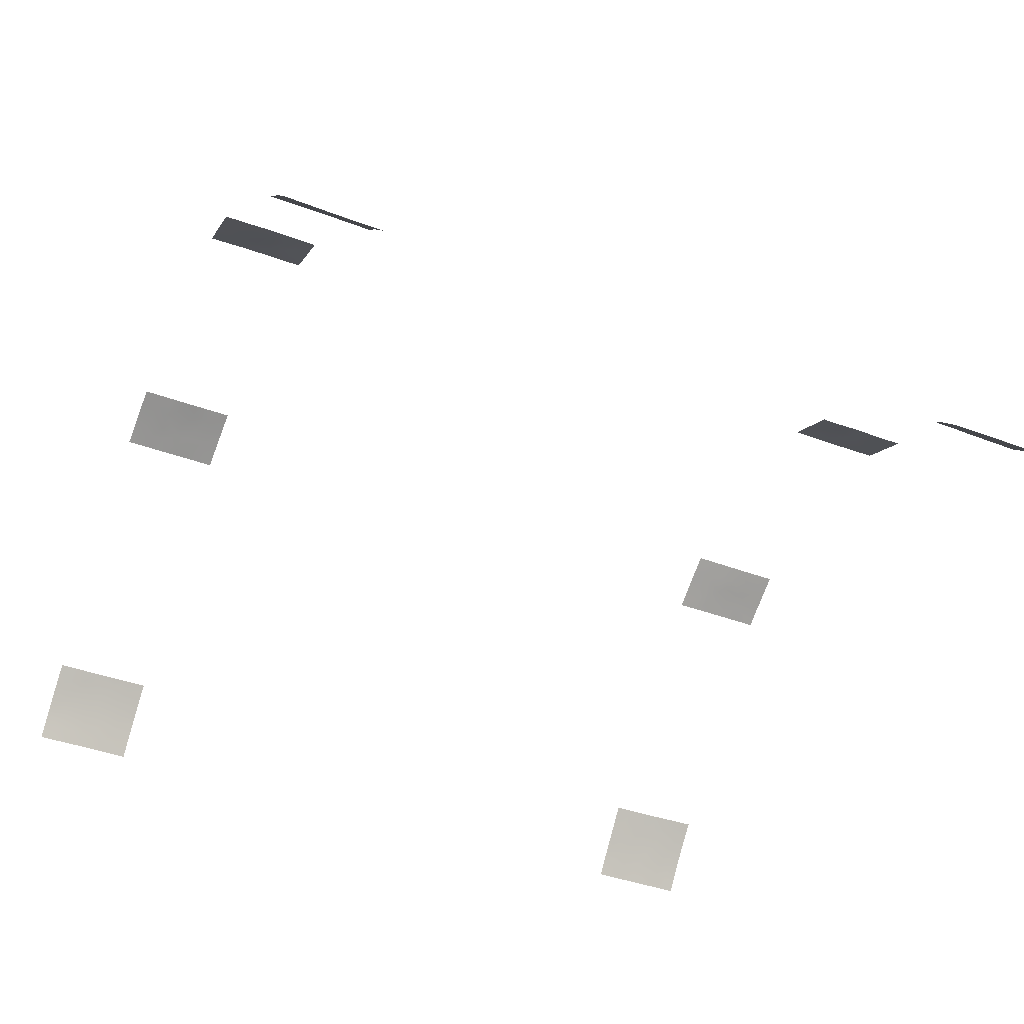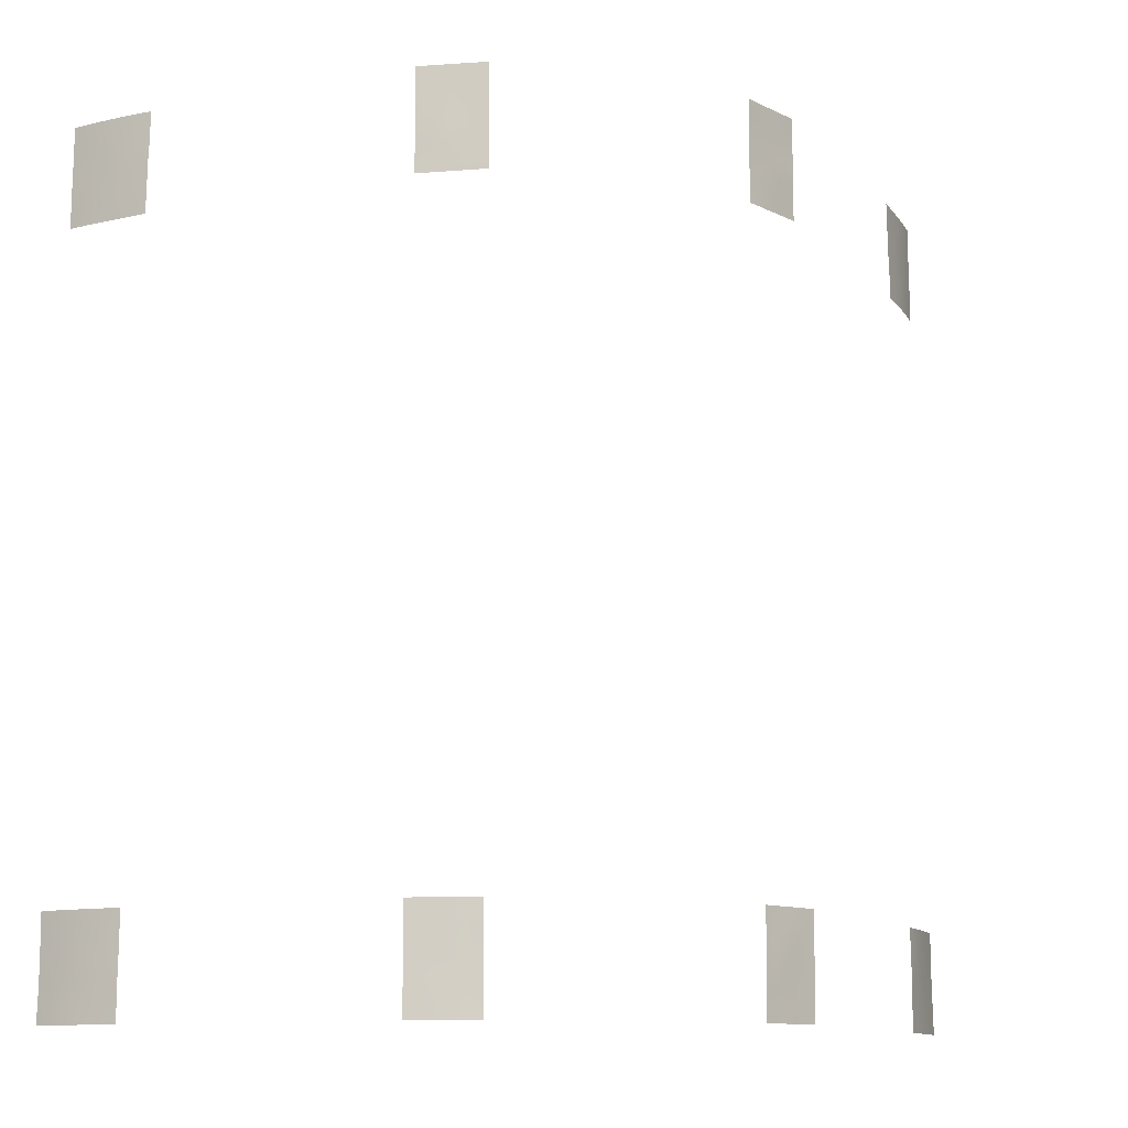
<metadata>
{"format":"obj","ext":"obj","renderer":"f3d","projection":"perspective","resolution":1024,"background":"white","views":[{"elev":-43.2,"azim":-113.6,"up":"+Y"},{"elev":-11.7,"azim":160.2,"up":"+Z"}]}
</metadata>
<code>
v -46.9 36.36 46.47
v -48.09 35.05 45.83
v 18.3 63.81 -41.45
v 16.82 64.47 -42.48
v -49.56 33.95 -50
v -48.39 35.32 -47.99
v -49.29 34.26 -49.07
v -14.91 64.55 39.6
v 20.28 62.1 38
v 22.1 61 38
v 52.4 32.06 -39.35
v 51.12 33.67 -40.07
v 22.54 61.75 -42.87
v 21.32 62.31 -43.58
v 46.27 38.72 42.32
v -15.16 64.97 -50
v -15.16 64.98 -49.56
v -15.88 64.6 -50
v -17.97 63.69 -44.88
v -52.03 30.72 -38
v 49.95 34.71 38.73
v 49.51 35.2 41.42
v -49.5 33.92 -38
v -50.18 33.07 -39.56
v -15.18 65.01 -47.89
v 15.31 65.23 -40.06
v 18 63.4 41.22
v -45.58 37.84 43.13
v 16.22 64.41 41.18
v 17.05 63.9 42.84
v 52.36 31.78 44.88
v 17.71 64.13 -39.35
v 16.72 64.56 -40.48
v 20.57 62.76 -38
v 15.27 65.17 -42.44
v -18.21 63.49 -48.26
v -18.91 63.13 -46.22
v 51.33 33.46 -45.98
v 52.24 32.28 -46.34
v 50.82 33.65 48.9
v 52.16 32.03 46.77
v 50.97 33.46 47.28
v -45.92 38.07 -40.79
v 19.93 62.99 -44.14
v 15.13 64.92 45.12
v 16.66 64.48 -50
v 18.16 63.78 -48.06
v -47.15 36.14 42.56
v -17.72 63.71 -50
v -22.34 61.42 -45.77
v -21.48 61.81 -47.89
v 46.57 38.72 -44.8
v 46.55 38.72 -44.09
v -52.04 30.72 -39.74
v -51.16 31.87 -42.63
v 48.37 36.34 50
v 47.02 37.8 47.76
v 49.41 35.22 49.28
v -48.88 34.7 -44.09
v -47.84 35.93 -43.03
v -21.21 62.04 -42.17
v 22.09 60.98 40.4
v 20.67 61.88 43.06
v 22.1 61 44.91
v -50.98 32.12 -44.73
v -19.3 62.15 50
v -21.9 60.65 48.03
v -46.78 37.17 -41.84
v 46.12 38.72 47.99
v -45.31 38.05 48.27
v -16.34 63.76 46.49
v 19.43 63.19 -46.18
v 50.08 34.57 38
v 50.68 33.88 40.13
v -16.63 64.36 -44.28
v -18.15 63.67 -43.03
v -18.19 63.65 -41.01
v -16.7 64.37 -41.92
v -16.76 64.34 -39.84
v -17 64.18 -38
v -19.1 63.08 -38
v -18.09 63.66 -39.46
v 53.41 30.72 -42.35
v -20.42 61.49 38
v -18.04 62.85 43.45
v 21.13 62.39 -45.6
v 22.52 61.72 -45.37
v -21.55 61.86 -44.19
v -20.96 62.17 -40.11
v -22.36 61.45 -40.29
v 53.5 30.72 -50
v 53.47 30.72 -47.92
v 52.64 31.94 -50
v -51.05 31.53 41.67
v -22.36 61.45 -42.04
v 18.56 63.02 46.21
v 18.3 63.15 44.18
v 16.68 64.04 46.78
v -20.13 62.58 -38
v -46.87 37.02 -45.95
v -16.52 64.3 -48.8
v -15.24 65.11 -38
v -20.81 62.09 -50
v -22.32 61.38 -47.72
v 22.55 61.77 -40.54
v 22.56 61.79 -38
v 50.81 34.05 -44.71
v -45.35 38.72 -44.11
v -45.89 38.13 -42.66
v -47.82 35.97 -50
v 15.19 65.02 40.92
v -47.03 36.25 44.47
v -48.95 34.02 46.92
v -47.82 35.3 48.22
v -14.91 64.55 45.23
v -48.22 35.45 -38
v -22.36 61.45 -38
v -22.31 61.37 -50
v 49.73 35.29 -39.83
v 50.16 34.8 -38
v 50.01 34.99 -41.72
v 53.43 30.72 -46.67
v 51.23 33.72 -50
v 51.28 33.58 -47.7
v -49.72 33.17 43.39
v -50.55 32.11 44.87
v 46.51 38.72 -40.49
v 52.4 32.15 -48.19
v -19.37 62.07 46.53
v -19 62.31 48.47
v 48.95 36.21 -47.26
v 47.48 37.78 -44.34
v -48.37 34.76 43.88
v 51.31 33.15 38
v 52.01 32.27 39.48
v -44.84 38.72 40.81
v -44.85 38.72 38.81
v -46.07 37.43 39.63
v -46.99 36.86 -38
v -15.23 65.1 -40.62
v 48.12 37.07 -38
v 46.6 38.72 -50
v 47.28 38.01 -50
v 46.56 38.72 -48.03
v 46.5 38.72 -38
v 51.84 32.76 -38
v 53.44 30.72 -38
v 53.41 30.72 -44.76
v 52.65 31.72 -43.25
v 52.81 31.53 -45.04
v 48.84 36.36 -50
v 53.42 30.72 -39.75
v 49.47 35.68 -50
v -47.76 36.03 -44.67
v -45.33 38.72 -48.09
v 22.49 61.67 -50
v 20.71 62.55 -50
v 21.49 62.16 -48.79
v 22.49 61.67 -50
v 15.24 65.12 -47.99
v 50.17 34.85 -43.47
v 22.11 61.02 47.69
v -50.68 31.89 50
v -49.6 33.2 50
v -49.29 33.64 45.26
v 15.16 64.98 43.18
v 49.13 35.52 50
v -18.65 62.51 39.46
v -14.92 64.56 38
v -15.9 64.07 38
v 15.21 65.06 39.21
v 53.24 30.72 41.64
v 52.16 32.09 43.03
v 53.21 30.72 43.91
v 53.16 30.72 50
v 53.18 30.72 48.32
v 47.08 37.93 38
v 47.75 37.17 39.62
v -51.62 30.72 46.1
v -50.88 31.72 43.27
v -18.07 62.84 41.47
v 15.69 65.07 -38
v 17.93 64.04 -38
v 22.49 61.67 -50
v 22.5 61.7 -47.59
v 19.87 62.97 -48.24
v 51.96 32.62 -44.56
v -21.93 60.7 43.46
v -21.93 60.71 43.07
v -20.85 61.31 43.36
v 53.25 30.72 39.67
v 52.01 32.27 41.15
v 20.05 62.18 50
v -19.34 62.88 -50
v -14.94 64.59 49.95
v -15.01 64.55 50
v -14.94 64.59 50
v 22.09 60.98 50
v 15.22 65.08 38
v -20.82 61.26 45.2
v 15.31 65.24 -38
v 15.24 65.11 -50
v 18.26 63.79 -43.85
v -44.87 38.72 38
v -46.24 37.3 38
v -51.67 30.72 38
v -51.67 30.72 38.65
v -51.12 31.45 38
v -21.9 60.64 40.24
v -21.9 60.64 40.42
v -45.34 38.72 -42.74
v 46.56 38.72 -47.34
v 18.81 63.46 -50
v -45.96 37.49 41.54
v -20.4 61.52 50
v 50.75 33.71 50
v 47.97 36.86 44.19
v -17.33 63.24 38
v -21.91 60.66 38
v -21.91 60.67 50
v 50.32 34.22 44.38
v 18.72 63.67 -38
v 49.01 35.72 45.56
v 52.75 31.39 38
v 53.28 30.72 38
v 17.92 63.36 48.33
v 19.06 62.72 50
v 52.1 32.09 48.59
v 16.03 64.75 -46.36
v 46.31 38.72 40.16
v 47.01 37.76 50
v 50.69 33.82 42.41
v -50.07 33.23 -43.34
v -47.29 36.06 40.43
v -18.28 62.72 38
v -52.06 30.72 -44.01
v -14.91 64.54 40.93
v 47.26 37.65 42.95
v 53.2 30.72 45.87
v 48.76 36.36 -41.12
v 47.47 37.77 -42.17
v -45.3 38.72 -40.09
v -18.02 62.83 45.56
v -51.63 30.72 44.57
v -51.64 30.72 43.33
v 15.24 65.12 -45.84
v 48.81 36.33 -43.3
v 46.24 38.72 44.44
v -47.95 35.12 50
v -51.62 30.72 48.12
v 46.51 38.72 -41.93
v -52.03 30.72 -42.08
v -50.35 32.98 -48.65
v 15.25 65.13 -43.2
v 48.52 36.33 38
v -44.73 38.72 44.35
v -44.76 38.72 43.17
v -47.61 35.48 50
v -47.22 35.92 50
v -46.7 37.23 -50
v -45.34 38.72 -50
v -52.19 30.72 -50
v -51.36 31.73 -50
v -52.17 30.72 -48.99
v -51.35 31.73 -48.21
v -17.21 63.3 50
v -22.36 61.44 -44.7
v -45.27 38.72 -38
v -46.2 37.71 -38
v -52.11 30.72 -46.43
v -50.88 32.19 -38
v -49.96 33.47 -50
v -14.91 64.54 43.01
v -15.22 65.09 -45.3
v 22.12 61.03 46.97
v 17.4 63.66 50
v 18.46 63.17 38
v -44.7 38.72 46.05
v -51.68 30.72 40.88
v -45.34 38.72 -45.89
v 22.12 61.03 43.01
v -15.23 65.1 -42.86
v 46.04 38.72 50
v 46.34 38.72 38
v -50.87 31.68 47.95
v -14.93 64.57 47.72
v 15.12 64.9 50
v -20.16 61.65 41.42
v 49.73 35.28 -38
v 48.79 36.35 -39.45
v -21.91 60.66 45.75
v -50.15 32.66 41.57
v 46.16 38.72 45.9
v -47.37 36.04 38
v -51.62 30.72 50
v -45.56 37.78 50
v -44.64 38.72 50
v -44.68 38.72 47.88
v -48.02 35.32 38
v -48.68 34.45 41.59
v -49.66 33.32 38
v 16.54 64.29 38
v 15.14 64.94 47.51
v 47.61 37.62 -46.3
v 49.14 35.62 39.74
v 51.36 33.34 -42.61
v 52.4 32.02 -41.14
v -49.46 34.03 -47.32
v -20.67 62.24 -45.99
v 48.1 36.65 48.67
v -49.74 33.66 -45.37
v -19.69 62.85 -41.81
v 16.86 63.96 44.75
v -49.06 34.46 -42.11
v -19.76 62.76 -44.03
v -46.45 37.5 -48.77
v -51.15 31.84 -40.45
v 47.65 37.55 -39.88
v 50.25 34.72 -46.64
v 48.47 36.74 -45.28
v -46.83 37.08 -39.76
v -47.93 35.8 -40.97
v 49.99 35.1 -48.62
v 49.45 35.19 47.66
v 20.87 62.51 -47.18
v -16.91 64.2 -46.54
v -19.56 61.99 44.45
v 48.36 36.45 42.37
v 49.34 35.37 43.4
v 47.92 37.3 -48.29
v 19.48 62.5 48.31
v 52.26 31.85 50
v 17.49 64.08 -46.13
v -20.7 61.32 39.63
v 51.33 33 44.86
v 19.83 63.06 -42.37
v -49.53 33.46 39.98
v -45.82 37.54 45.25
v 49.58 35.51 -45.12
v 21 61.64 48.31
v 16.42 64.6 -44.57
v -45.78 37.56 46.93
v 48.43 36.4 40.86
v 47.37 37.54 41.35
v -46.44 36.81 48.3
v 19.73 62.4 41.39
v -50.69 32.53 -46.77
v -16.47 63.69 42.31
v 19.1 62.77 39.65
v -50.09 32.65 48.62
v -16.11 63.9 48.61
v -16.5 63.68 44.4
v 16.4 64.21 48.55
v -19.47 62.06 42.71
v -46.52 37.43 -44
v -48.43 34.8 39.35
v 47.44 37.4 45.91
v 19.89 62.32 44.62
v 20.49 61.94 46.54
v 50.19 34.36 46.07
v -50.14 32.61 46.81
v -50.2 33.04 -41.29
v -19.89 62.61 -48.05
v -19.53 62.91 -39.82
v -20.56 61.42 47.27
v -20.48 61.46 48.94
v -16.68 63.6 39.97
v 20.74 61.8 39.83
v 21.08 61.59 41.51
v -48.32 35.38 -46.17
v -50.68 32.02 39.71
v 16.48 64.54 -48.07
v 18.88 62.88 42.83
v -17.67 63.03 47.66
v -46.21 37.76 -47.21
v -48.04 35.64 -39.13
v -49.1 33.82 48.45
v -49.16 34.32 -40.16
v -47.24 36.6 -47.68
v 48.13 36.64 47.15
v 21.42 62.3 -41.38
v 21.54 62.28 -39.37
v 19.77 63.12 -39.99
v 17.13 63.93 39.57
f 5 110 7
f 110 6 7
f 8 237 367
f 16 17 18
f 271 54 317
f 25 274 326
f 29 27 30
f 35 4 33
f 36 326 37
f 45 166 313
f 46 213 47
f 309 50 51
f 53 52 132
f 54 252 317
f 62 281 369
f 186 72 47
f 21 73 134
f 76 75 78
f 78 77 76
f 80 81 82
f 50 104 51
f 109 68 355
f 68 60 355
f 325 86 72
f 91 92 93
f 95 267 88
f 88 61 95
f 81 99 364
f 99 89 364
f 312 76 77
f 18 17 101
f 17 25 101
f 102 80 79
f 51 104 118
f 381 105 382
f 108 109 355
f 67 291 365
f 1 2 112
f 63 358 373
f 31 41 335
f 89 99 117
f 89 117 90
f 118 103 51
f 49 18 101
f 120 119 12
f 119 121 12
f 123 128 124
f 19 315 37
f 366 67 365
f 133 48 112
f 112 2 133
f 109 43 68
f 135 74 134
f 137 136 138
f 140 102 79
f 87 13 14
f 123 93 128
f 144 143 330
f 143 144 142
f 318 141 145
f 147 146 11
f 148 83 149
f 149 150 148
f 92 122 128
f 128 93 92
f 147 11 152
f 154 355 60
f 7 308 253
f 157 156 158
f 156 159 158
f 372 160 202
f 163 350 164
f 165 361 126
f 8 170 169
f 172 174 173
f 31 173 174
f 61 88 315
f 175 332 228
f 177 255 178
f 179 244 126
f 244 180 126
f 156 184 159
f 159 185 158
f 158 185 325
f 325 186 158
f 38 187 107
f 188 189 190
f 191 172 192
f 172 173 192
f 157 158 186
f 213 186 47
f 49 101 36
f 194 49 36
f 196 195 197
f 193 340 198
f 10 62 368
f 302 171 199
f 200 188 190
f 266 374 351
f 201 26 182
f 86 87 14
f 14 44 86
f 90 95 61
f 61 89 90
f 202 46 372
f 205 137 138
f 137 205 204
f 167 56 58
f 223 217 329
f 166 111 29
f 207 206 208
f 211 242 43
f 43 109 211
f 52 212 304
f 214 28 48
f 66 215 366
f 215 220 366
f 216 167 58
f 209 219 334
f 219 84 334
f 149 306 187
f 366 220 67
f 222 183 32
f 224 225 191
f 227 226 331
f 226 96 331
f 229 333 341
f 336 14 381
f 175 228 176
f 177 178 230
f 231 57 310
f 191 135 224
f 359 340 331
f 224 135 134
f 168 288 334
f 79 77 78
f 79 80 82
f 328 343 22
f 57 293 357
f 173 335 221
f 173 232 192
f 74 135 192
f 320 247 132
f 367 168 218
f 236 270 65
f 13 105 381
f 335 41 42
f 135 191 192
f 381 383 336
f 308 6 370
f 212 330 304
f 97 30 373
f 240 318 241
f 213 157 186
f 291 200 365
f 243 374 129
f 203 4 341
f 4 35 254
f 244 245 180
f 26 35 33
f 312 315 76
f 315 19 76
f 326 19 37
f 193 227 331
f 121 240 247
f 248 15 238
f 238 217 248
f 250 179 285
f 318 127 241
f 119 240 121
f 252 236 55
f 236 65 55
f 27 29 384
f 83 152 307
f 307 149 83
f 245 279 94
f 94 180 245
f 29 171 384
f 51 363 309
f 351 374 71
f 38 124 39
f 39 122 150
f 233 362 55
f 254 246 341
f 178 255 305
f 152 11 307
f 15 230 344
f 174 239 31
f 241 127 251
f 363 36 37
f 257 256 28
f 21 134 74
f 223 329 221
f 138 136 214
f 192 232 74
f 259 258 114
f 125 126 180
f 155 316 261
f 262 263 264
f 263 265 264
f 196 266 351
f 325 72 186
f 242 268 269
f 265 270 264
f 270 347 65
f 271 20 54
f 265 263 253
f 263 272 253
f 269 139 321
f 271 24 23
f 237 273 348
f 353 303 98
f 358 97 373
f 273 115 352
f 274 75 326
f 64 275 359
f 227 276 226
f 277 9 349
f 274 282 75
f 258 249 114
f 342 1 338
f 5 7 272
f 47 72 333
f 112 48 28
f 155 280 375
f 164 350 377
f 253 272 7
f 65 347 311
f 122 148 150
f 267 50 88
f 282 140 78
f 140 79 78
f 69 231 283
f 231 69 57
f 125 133 165
f 133 2 165
f 177 230 284
f 333 44 203
f 275 162 340
f 131 339 320
f 185 87 86
f 351 195 196
f 228 332 40
f 40 42 228
f 314 233 59
f 255 73 21
f 21 305 255
f 203 3 4
f 3 203 336
f 313 166 30
f 4 254 341
f 214 257 28
f 136 257 214
f 303 353 287
f 146 120 12
f 176 228 41
f 111 171 29
f 288 181 354
f 100 154 370
f 243 85 352
f 239 176 41
f 239 41 31
f 8 367 170
f 266 66 130
f 210 209 334
f 348 85 181
f 335 42 360
f 256 278 338
f 256 338 28
f 129 374 130
f 190 354 327
f 113 361 165
f 165 2 113
f 108 211 109
f 130 365 129
f 120 289 119
f 240 241 247
f 289 141 290
f 290 119 289
f 241 132 247
f 189 210 288
f 288 190 189
f 291 188 200
f 179 361 285
f 361 179 126
f 81 364 82
f 364 77 82
f 285 361 350
f 333 229 372
f 249 164 377
f 69 293 57
f 146 12 11
f 75 282 78
f 312 77 364
f 149 187 150
f 138 294 205
f 342 278 298
f 250 163 295
f 350 163 285
f 125 165 126
f 94 292 180
f 297 296 70
f 70 298 297
f 296 259 345
f 279 207 371
f 208 301 371
f 250 285 163
f 125 180 292
f 292 300 125
f 300 133 125
f 133 300 48
f 76 19 75
f 234 48 300
f 301 299 356
f 356 300 337
f 59 154 60
f 38 39 187
f 39 150 187
f 293 248 357
f 304 131 320
f 161 121 247
f 144 330 212
f 281 64 63
f 64 358 63
f 342 298 70
f 302 277 384
f 115 286 71
f 40 216 58
f 276 353 226
f 353 98 226
f 303 45 98
f 45 313 98
f 240 119 290
f 141 318 290
f 318 240 290
f 241 53 132
f 251 53 241
f 129 200 327
f 77 79 82
f 131 304 330
f 12 306 307
f 306 12 121
f 308 7 6
f 50 309 88
f 58 310 324
f 312 61 315
f 68 322 60
f 314 60 322
f 314 59 60
f 74 305 21
f 305 74 22
f 235 168 84
f 354 181 85
f 88 309 315
f 309 37 315
f 98 313 96
f 2 114 113
f 116 23 376
f 321 139 376
f 139 116 376
f 318 145 127
f 330 143 151
f 323 153 123
f 319 131 323
f 347 253 308
f 34 383 382
f 107 306 161
f 42 324 360
f 312 89 61
f 182 32 183
f 101 25 326
f 326 36 101
f 359 275 340
f 36 363 194
f 340 162 198
f 10 368 9
f 190 327 200
f 44 72 86
f 328 329 217
f 329 328 22
f 304 132 52
f 343 305 22
f 306 107 187
f 40 332 216
f 333 203 341
f 44 333 72
f 231 310 56
f 96 359 331
f 210 334 288
f 168 181 288
f 357 217 223
f 151 153 323
f 112 338 1
f 339 107 161
f 319 107 339
f 107 319 38
f 331 340 193
f 200 129 365
f 377 114 249
f 114 377 113
f 43 321 68
f 309 363 37
f 128 39 124
f 39 128 122
f 317 252 55
f 305 343 178
f 348 181 367
f 15 344 238
f 131 319 339
f 22 232 329
f 221 329 232
f 345 1 342
f 1 345 114
f 232 22 74
f 123 124 323
f 319 323 124
f 9 368 349
f 346 368 369
f 234 214 48
f 265 347 270
f 271 317 24
f 27 384 349
f 277 349 384
f 342 338 278
f 226 98 96
f 350 361 113
f 265 253 347
f 173 221 232
f 311 347 308
f 51 103 363
f 103 194 363
f 161 306 121
f 306 149 307
f 243 71 374
f 1 114 2
f 247 320 339
f 86 325 185
f 59 233 311
f 286 351 71
f 42 41 228
f 230 178 344
f 343 344 178
f 273 352 348
f 352 115 71
f 348 352 85
f 313 30 97
f 353 276 287
f 354 190 288
f 355 100 280
f 280 108 355
f 100 355 154
f 24 378 23
f 243 352 71
f 367 218 170
f 338 112 28
f 238 328 217
f 327 354 85
f 286 195 351
f 160 372 229
f 307 11 12
f 173 31 335
f 138 234 294
f 234 138 214
f 296 345 70
f 337 300 292
f 292 94 371
f 356 299 294
f 356 294 234
f 223 324 380
f 310 58 56
f 357 380 57
f 301 356 337
f 160 229 246
f 70 345 342
f 259 114 345
f 320 132 304
f 319 124 38
f 324 40 58
f 40 324 42
f 243 327 85
f 327 243 129
f 44 14 336
f 64 359 358
f 358 96 97
f 96 358 359
f 55 65 233
f 362 317 55
f 100 379 375
f 328 238 344
f 221 360 223
f 335 360 221
f 312 364 89
f 383 34 222
f 314 362 233
f 360 324 223
f 362 314 378
f 59 311 370
f 328 344 343
f 46 47 372
f 247 339 161
f 233 65 311
f 349 346 27
f 369 281 63
f 365 130 366
f 66 366 130
f 235 218 168
f 308 370 311
f 316 110 260
f 316 260 261
f 368 346 349
f 279 371 94
f 371 207 208
f 300 356 234
f 346 369 63
f 316 379 110
f 348 367 237
f 369 368 62
f 24 317 362
f 292 371 337
f 97 96 313
f 372 47 333
f 59 370 154
f 63 373 346
f 373 30 27
f 341 246 229
f 375 280 100
f 130 374 266
f 371 301 337
f 357 248 217
f 168 334 84
f 321 376 322
f 346 373 27
f 377 350 113
f 378 376 23
f 376 378 322
f 362 378 24
f 370 6 379
f 379 100 370
f 316 375 379
f 375 316 155
f 68 321 322
f 378 314 322
f 379 6 110
f 223 380 357
f 380 310 57
f 310 380 324
f 13 381 14
f 382 105 106
f 336 203 44
f 34 382 106
f 383 3 336
f 168 367 181
f 383 381 382
f 222 32 383
f 3 383 32
f 384 171 302
f 166 29 30
f 75 19 326
f 33 32 182
f 33 4 3
f 33 3 32
f 43 242 269
f 182 26 33
f 151 323 131
f 330 151 131
f 43 269 321

</code>
